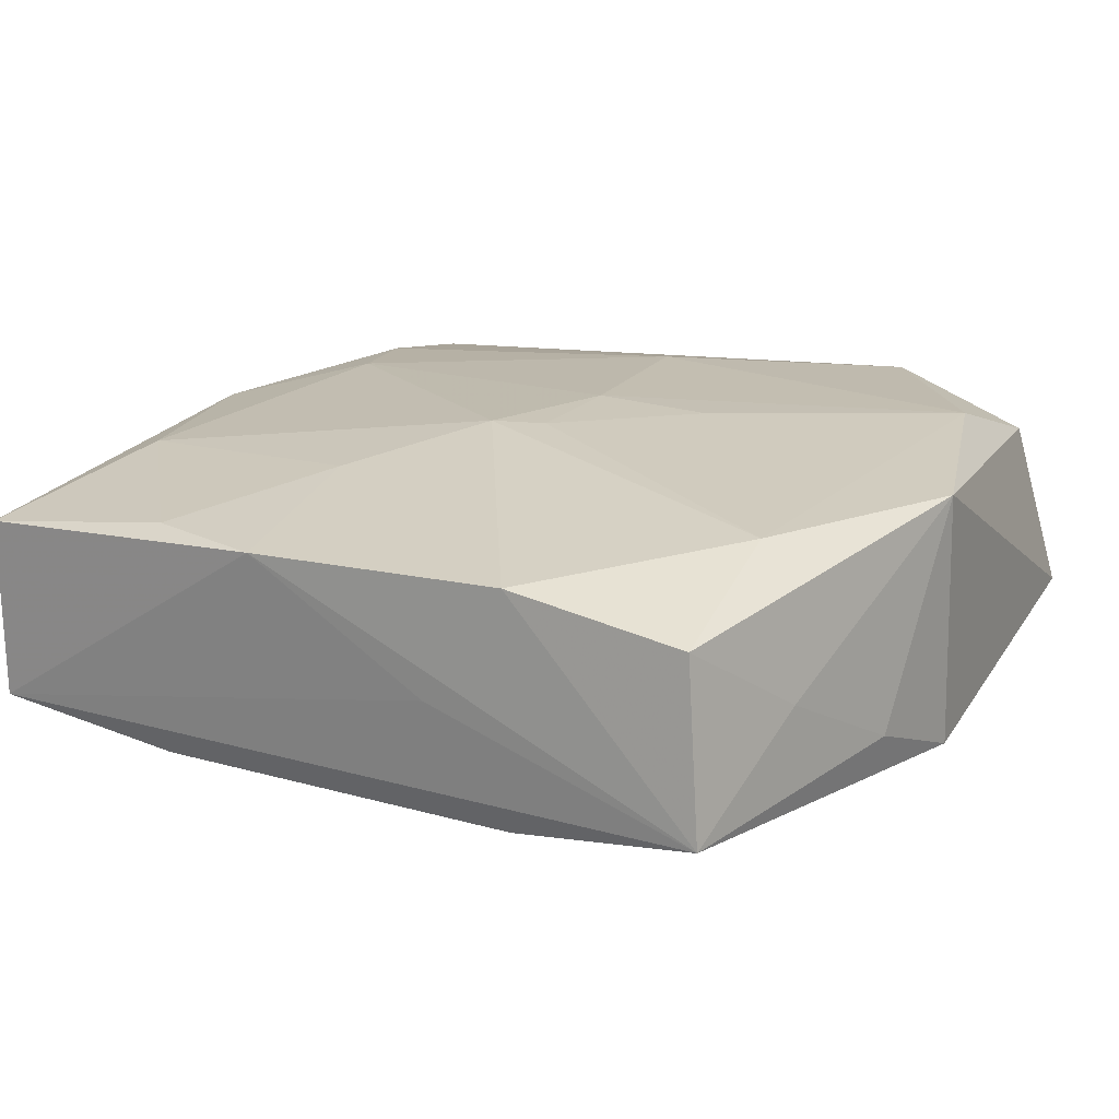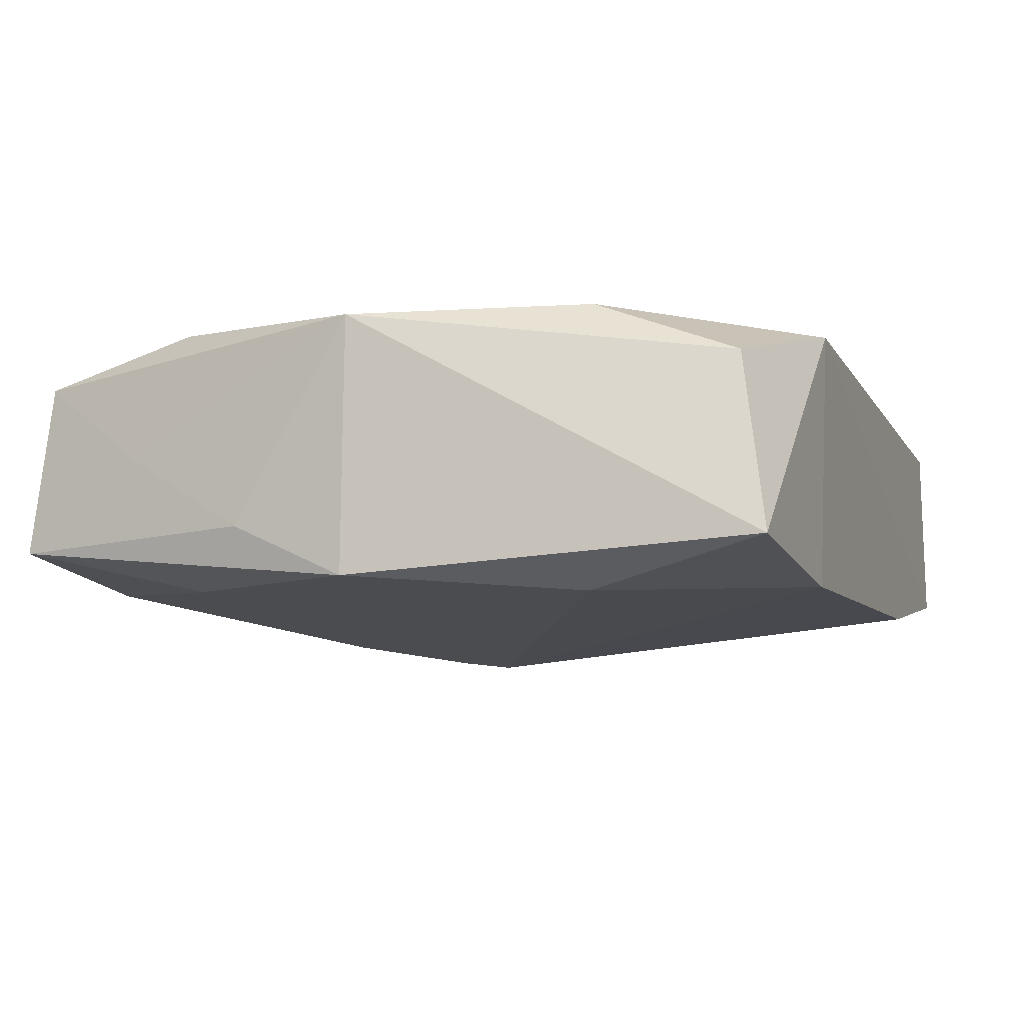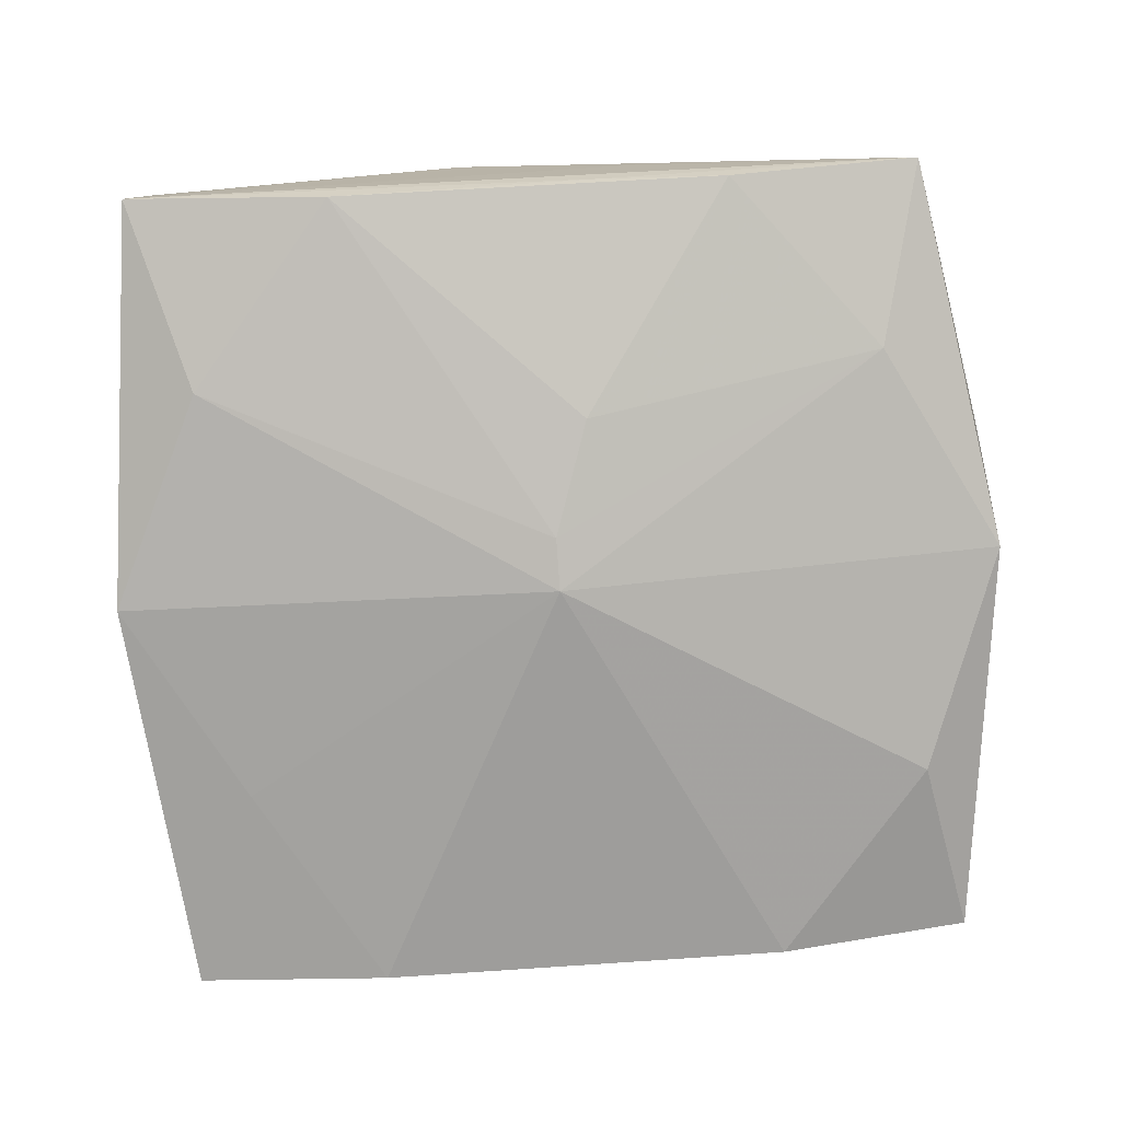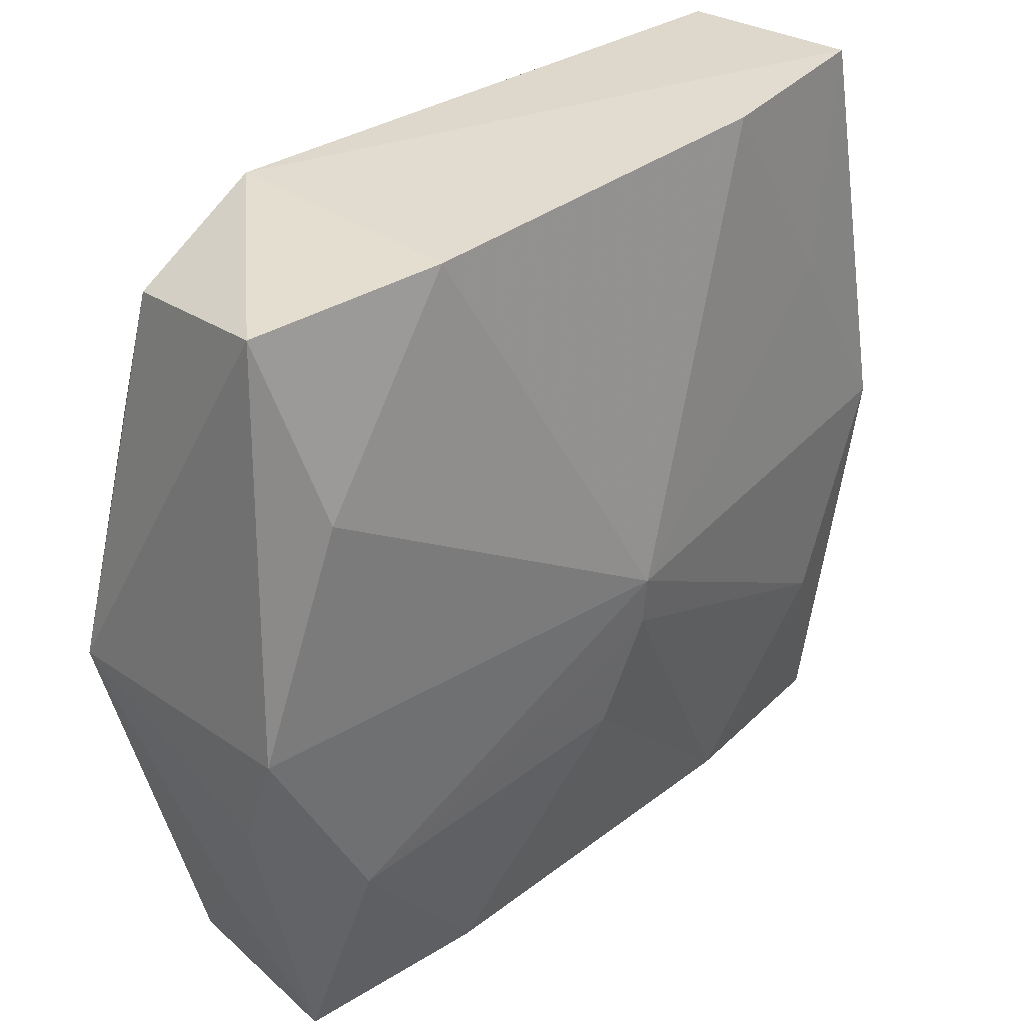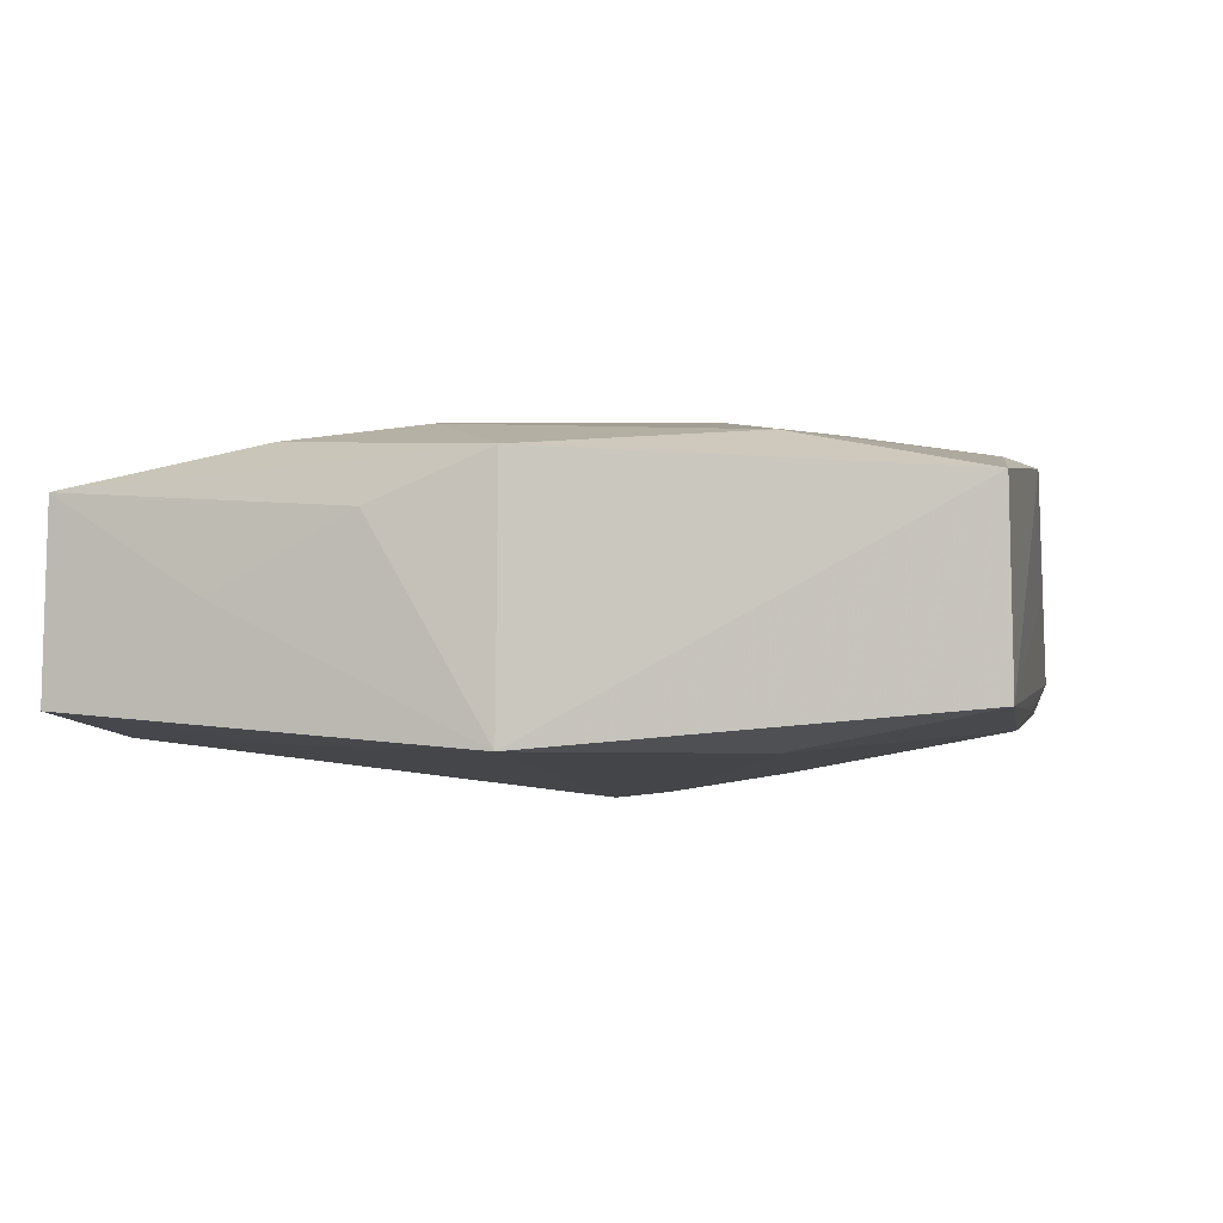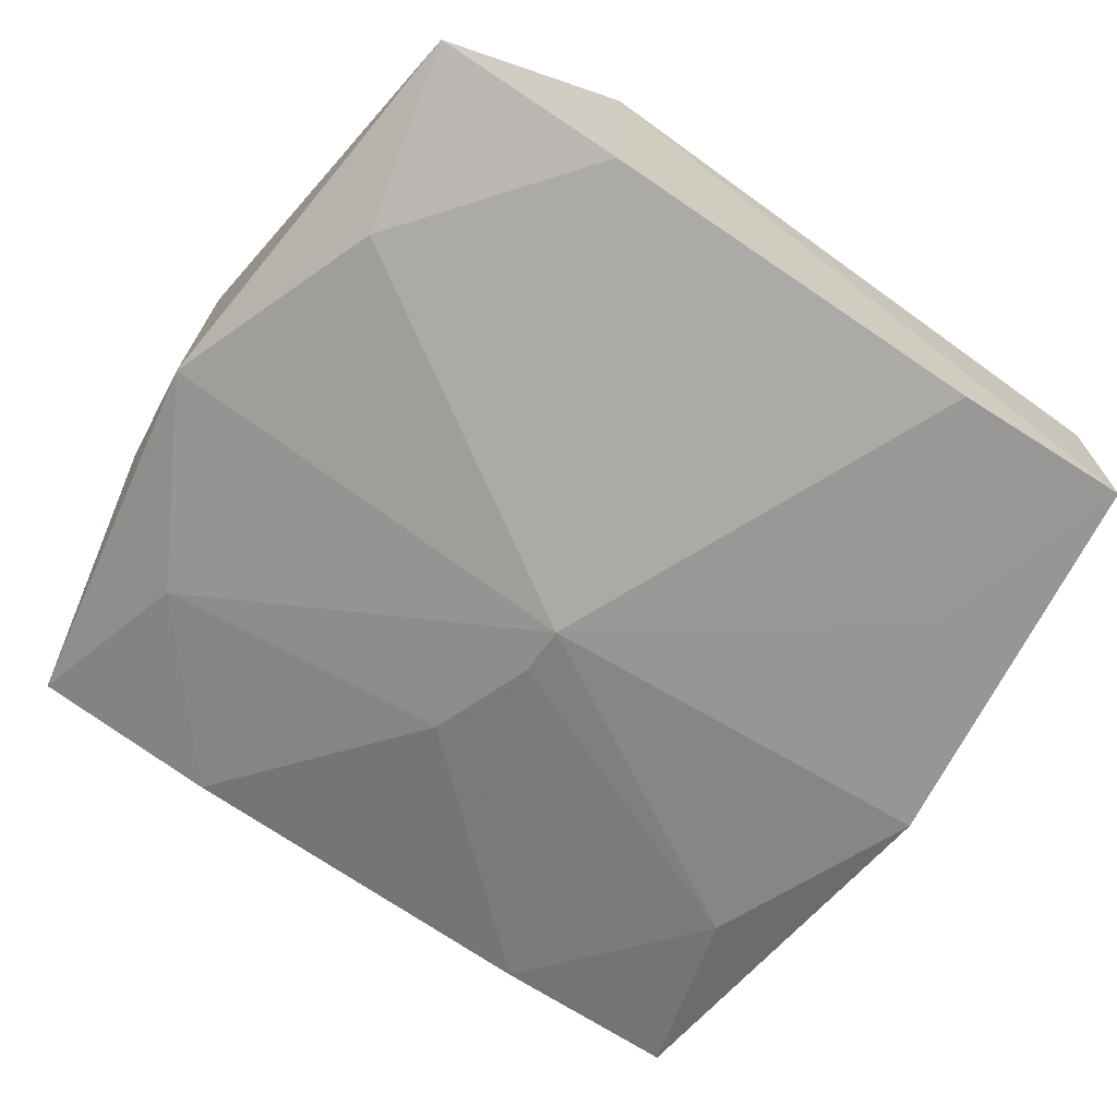
<metadata>
{"format":"obj","ext":"obj","renderer":"f3d","projection":"perspective","resolution":1024,"background":"white","views":[{"elev":20.4,"azim":30.7,"up":"+Z"},{"elev":-5.8,"azim":110.1,"up":"+Z"},{"elev":-78.9,"azim":2.8,"up":"+Z"},{"elev":33.0,"azim":131.5,"up":"+Y"},{"elev":-2.6,"azim":-78.6,"up":"+Z"},{"elev":-67.1,"azim":145.3,"up":"+Z"}]}
</metadata>
<code>
v 0.02718 -0.01808 -0.00938
v 0.01528 -0.03237 -0.008737
v -0.008333 -0.01957 0.0118
v -0.03198 0.03268 0.006422
v -0.02617 0.0164 -0.01096
v -0.02897 -0.0173 0.009959
v -0.0002351 0.01971 0.01257
v 0.03642 -0.001311 -0.008976
v -0.006865 -0.03362 0.009208
v 0.003295 -0.007456 0.01393
v 0.0172 0.03313 0.01084
v 0.02918 -0.03176 0.008223
v -0.03196 0.03313 -0.008603
v -0.01688 -0.03148 0.009109
v -0.0282 -0.01733 -0.01144
v 0.02948 0.01727 0.01242
v -0.0246 0.007238 0.01144
v 0.03527 -0.01109 -0.004726
v 0.01765 0.03263 -0.009504
v 0.03263 -0.02179 0.001292
v -0.03349 0.02095 -0.001045
v -0.03582 0.0001292 -0.01127
v 0.01485 -0.03273 0.01035
v 0.03582 -0.001243 0.01168
v 0.03017 0.02926 0.007997
v 0.02833 -0.01921 0.01234
v 0.03341 0.0319 -0.006447
v -0.02851 0.01753 0.009946
v 0.01269 0.002268 0.0137
v 0.004873 -0.03258 -0.008414
v 0.008373 -0.03332 0.0005258
v -0.03342 -0.03258 0.006623
v -0.0008532 -0.009026 0.01393
v -0.03463 0.009666 0.004839
v -0.03487 0.0001638 0.008741
v 0.003054 -0.01405 -0.01327
v -0.01591 0.03293 -0.01051
v 0.02993 0.01702 -0.01018
v -0.01664 -0.03228 -0.009961
v 0.0002838 -0.0006041 -0.01521
v 0.03076 -0.03297 -0.006007
v -0.03314 -0.03285 -0.00839
v 0.003149 0.001756 0.01393
v 0.0001843 -0.004836 -0.01475
f 24 27 25
f 25 27 11
f 13 4 11
f 9 42 31
f 31 41 9
f 42 41 31
f 24 25 16
f 16 25 11
f 11 27 19
f 19 27 38
f 38 40 19
f 21 13 22
f 4 13 21
f 26 12 24
f 24 16 26
f 9 41 23
f 41 12 23
f 12 26 23
f 23 26 33
f 24 12 20
f 20 12 41
f 20 18 24
f 41 18 20
f 8 40 38
f 8 18 41
f 38 27 8
f 8 27 24
f 24 18 8
f 22 13 5
f 5 40 22
f 15 42 22
f 22 40 15
f 42 15 39
f 6 33 17
f 17 35 6
f 4 35 28
f 28 35 17
f 22 42 32
f 32 6 35
f 32 35 22
f 32 42 9
f 37 13 11
f 11 19 37
f 37 19 40
f 37 5 13
f 40 5 37
f 34 35 4
f 4 21 34
f 22 35 34
f 34 21 22
f 1 8 41
f 40 8 1
f 2 1 41
f 17 33 43
f 14 32 9
f 6 32 14
f 36 2 39
f 1 2 36
f 42 39 30
f 39 2 30
f 30 41 42
f 30 2 41
f 29 26 16
f 16 43 29
f 17 43 7
f 7 28 17
f 4 28 7
f 7 16 11
f 7 43 16
f 11 4 7
f 33 6 3
f 6 14 3
f 3 14 9
f 9 23 3
f 3 23 33
f 40 1 44
f 1 36 44
f 44 36 39
f 44 15 40
f 44 39 15
f 10 43 33
f 10 29 43
f 33 26 10
f 26 29 10

</code>
